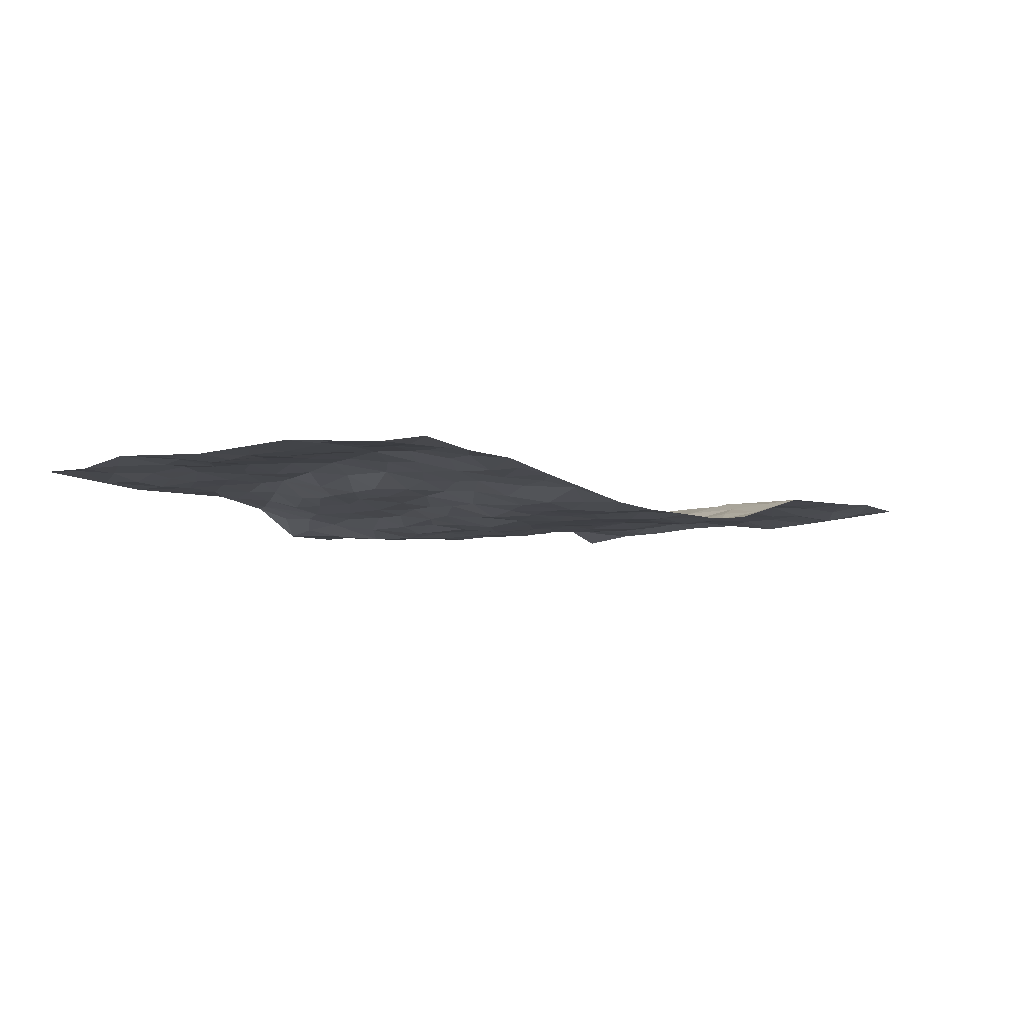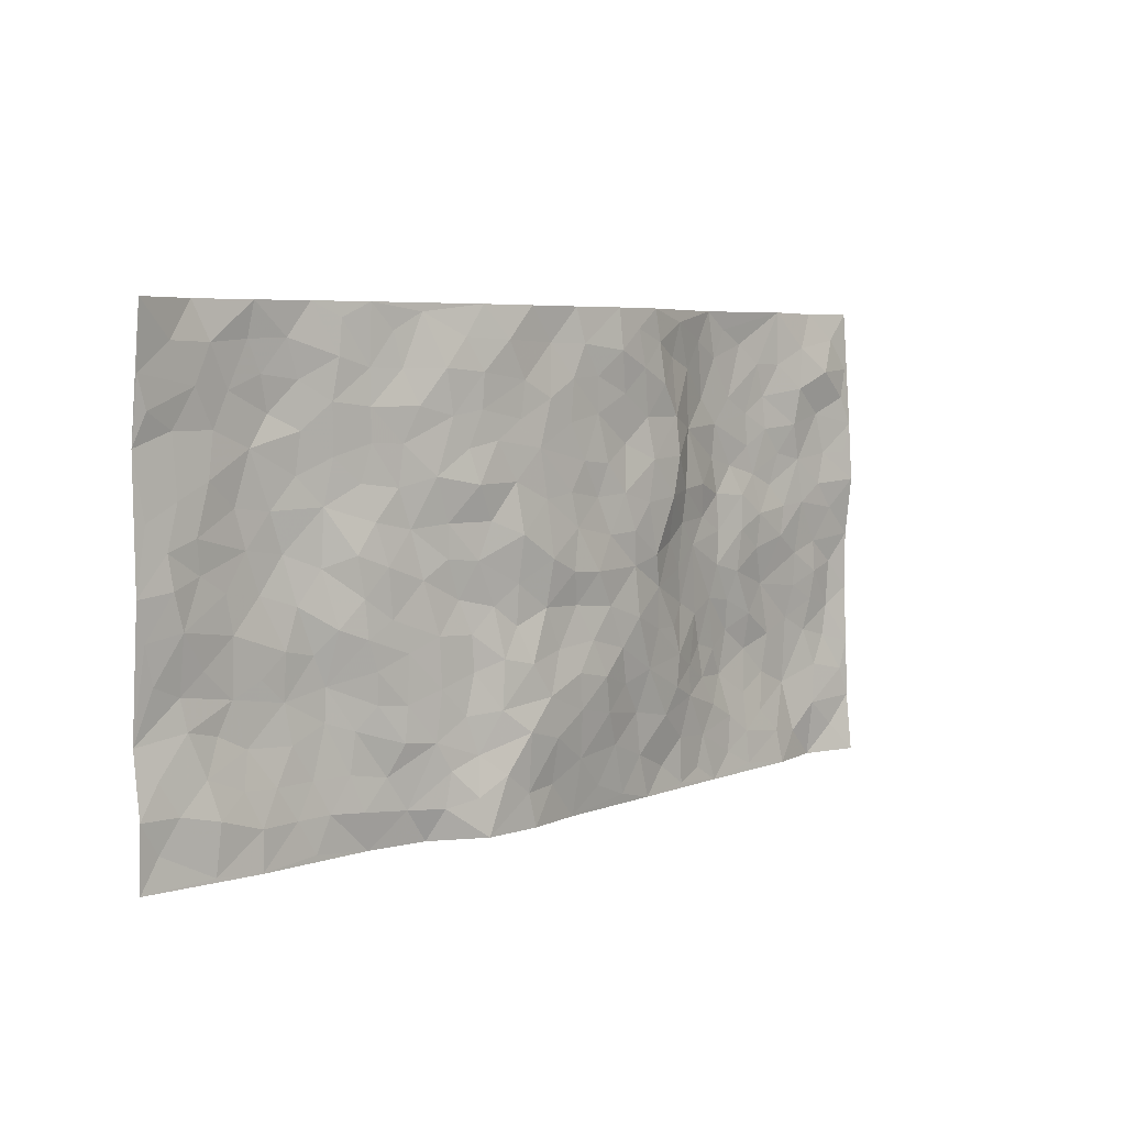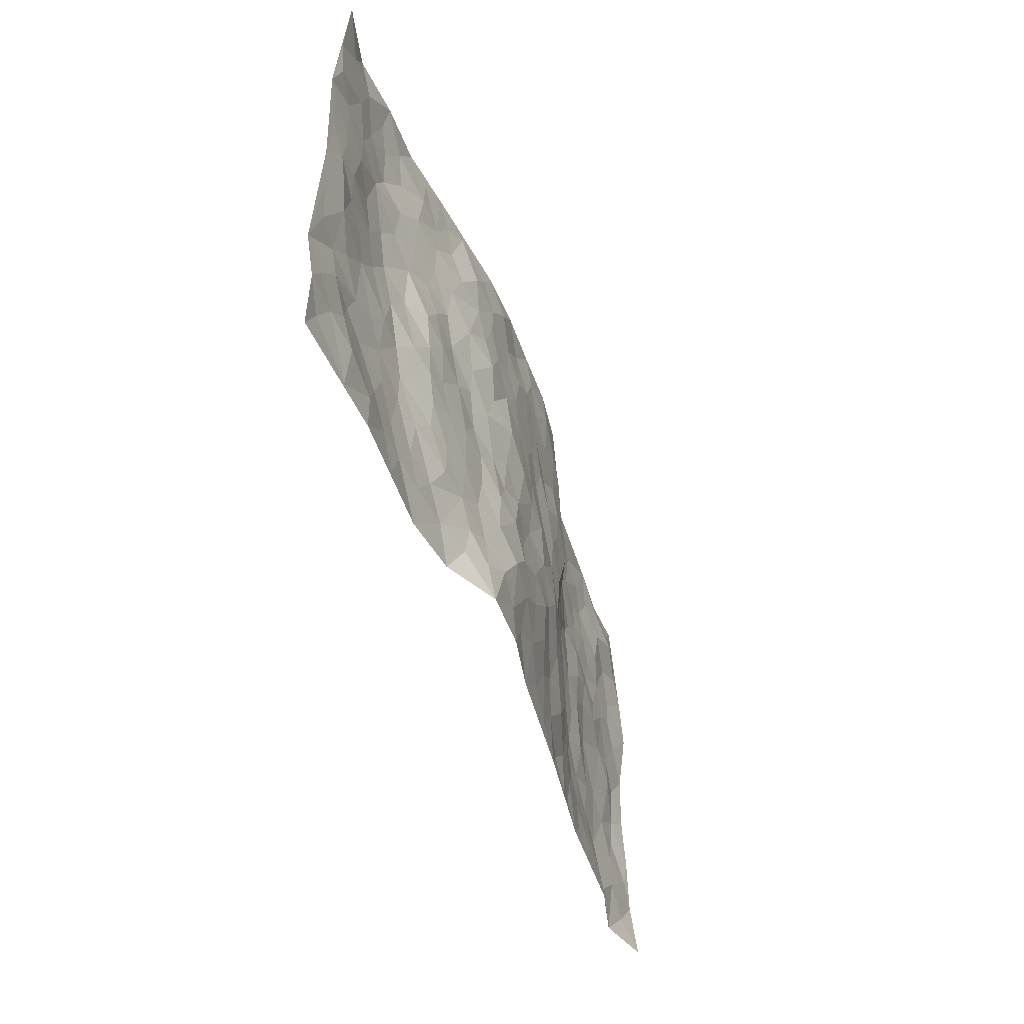
<metadata>
{"format":"obj","ext":"obj","renderer":"f3d","projection":"perspective","resolution":1024,"background":"white","views":[{"elev":-5.6,"azim":129.6,"up":"+Z"},{"elev":5.3,"azim":133.3,"up":"+Y"},{"elev":-45.8,"azim":107.8,"up":"+Y"}]}
</metadata>
<code>
v -0.9754 0.005589 -8.308e-05
v -0.9761 0.9978 0.0345
v 0.9778 0.004447 0.03594
v 0.9741 0.9974 0.01545
v -0.7937 0.3936 0.0325
v -0.9783 0.5009 0.02499
v -0.8556 0.359 0.03224
v 0.004491 0.002186 -0.03824
v -0.9763 0.2537 0.01808
v -0.9209 0.3396 0.03626
v -0.7346 0.003898 0.01217
v -0.978 0.1294 0.01544
v -0.7068 0.2932 0.03724
v -0.8567 0.004159 0.037
v -0.8388 0.2899 0.03824
v -0.4875 0.0009131 0.005185
v -0.9563 0.1912 0.02039
v -0.2923 0.1663 -0.02504
v -0.7738 0.3231 0.0395
v -0.8609 0.1225 0.02587
v -0.9231 0.06673 0.02298
v -0.7943 0.06595 0.02961
v -0.6701 0.1277 0.02561
v -0.7226 0.07663 0.0201
v -0.872 0.2093 0.03144
v -0.9088 0.2719 0.03639
v -0.7668 0.1779 0.04162
v -0.6887 0.21 0.03799
v -0.862 0.4893 0.02959
v -0.9771 0.377 0.02556
v -0.7312 0.9982 0.03494
v -0.5308 0.2213 0.03128
v 0.2604 0.157 -0.03772
v -0.977 0.7502 0.01675
v -0.363 0.3918 -0.001801
v -0.7787 0.7527 0.02223
v -0.7955 0.8314 0.01912
v -0.5765 0.4415 0.0185
v -0.5953 0.6056 0.02034
v -0.4844 0.9966 0.02659
v -0.9544 0.6877 0.01605
v -0.6573 0.5624 0.01948
v -0.3877 0.7527 0.0001962
v -0.5036 0.2791 0.02594
v -0.455 0.2241 0.01432
v -0.4917 0.1618 0.01298
v -0.4451 0.6356 0.005899
v -0.3633 0.5591 -0.006381
v 0.1653 0.4739 -0.05014
v -0.333 0.2202 -0.02057
v -0.2134 0.6099 -0.04689
v -0.3728 0.6285 -0.008407
v -0.2986 0.05775 -0.008084
v -0.6224 0.7097 0.03077
v -0.3927 0.1935 -0.005244
v -0.8695 0.6184 0.02288
v -0.03798 0.348 -0.05512
v 0.05785 0.3392 -0.05384
v 0.2955 0.4514 -0.02198
v -0.09665 0.5509 -0.04753
v -0.1673 0.5551 -0.05019
v 0.09127 0.6302 -0.05428
v -0.6279 0.3454 0.02673
v -0.7452 0.5739 0.02379
v -0.9487 0.8105 0.02043
v -0.5563 0.129 0.01913
v -0.3646 0.01187 -0.006045
v -0.7924 0.4668 0.02858
v -0.6132 0.1722 0.0294
v -0.6124 0.0188 0.01072
v -0.2418 0.002251 -0.01955
v -0.6129 0.08874 0.01711
v -0.5439 0.05275 0.01342
v -0.4282 0.03653 0.003977
v -0.448 0.1032 0.005276
v -0.8891 0.6864 0.02536
v -0.9684 0.874 0.02527
v -0.7331 0.509 0.02194
v -0.001656 0.9972 -0.04388
v -0.7997 0.6753 0.02745
v -0.5559 0.3147 0.03393
v -0.5073 0.4603 0.01782
v 0.005281 0.5712 -0.05482
v -0.05068 0.4825 -0.05932
v 0.00288 0.4198 -0.04806
v -0.1218 0.1285 -0.03796
v -0.5639 0.6691 0.03122
v -0.9134 0.5631 0.02297
v -0.7283 0.6907 0.02941
v -0.4432 0.2959 0.01595
v -0.626 0.2673 0.03906
v -0.4957 0.6873 0.02478
v -0.1742 0.4841 -0.04472
v -0.2622 0.4347 -0.03125
v -0.6425 0.6483 0.03001
v -0.007823 0.1168 -0.04984
v -0.4107 0.5095 0.005044
v -0.3425 0.2872 -0.01863
v -0.2421 0.5022 -0.04169
v -0.1814 0.3809 -0.04962
v -0.9772 0.6255 0.00899
v -0.7011 0.6222 0.03053
v -0.8105 0.5799 0.02326
v -0.3598 0.1096 -0.007439
v -0.5161 0.5323 0.02148
v -0.6778 0.4063 0.03488
v -0.1301 0.3236 -0.05046
v -0.1482 0.2492 -0.0423
v -0.5123 0.6107 0.02468
v 0.1076 0.7288 -0.05245
v -0.002377 0.2145 -0.05926
v -0.07286 0.2728 -0.0595
v 0.005174 0.2883 -0.06168
v -0.4243 0.3627 0.01004
v -0.1945 0.1842 -0.03021
v -0.6494 0.4878 0.02312
v -0.551 0.3806 0.02579
v -0.4863 0.3908 0.0208
v -0.3058 0.5235 -0.02077
v -0.2587 0.3491 -0.0334
v -0.3516 0.466 -0.006388
v -0.226 0.2701 -0.03792
v -0.09138 0.4108 -0.05217
v -0.5897 0.5312 0.01686
v -0.09099 0.1979 -0.05072
v -0.2106 0.09392 -0.02528
v -0.3958 0.2572 -0.001672
v -0.9257 0.4391 0.03381
v -0.8651 0.4218 0.02702
v 0.09198 0.4227 -0.05266
v 0.2099 0.2377 -0.05159
v 0.08223 0.5166 -0.06316
v 0.0188 0.4877 -0.05919
v 0.1658 0.3927 -0.04548
v 0.7878 0.497 0.03928
v 0.2191 0.434 -0.038
v 0.2649 0.3133 -0.03097
v 0.1606 0.5673 -0.06061
v 0.1209 0.9972 -0.04428
v -0.2966 0.6185 -0.04101
v 0.4207 0.8792 -0.008933
v 0.4859 0.9977 0.0003895
v -0.2172 0.7805 -0.03771
v -0.0604 0.8635 -0.04649
v -0.3209 0.3475 -0.0209
v -0.4537 0.5652 0.0152
v -0.0705 0.05308 -0.03763
v -0.1545 0.02252 -0.02834
v 0.127 0.001935 -0.05789
v 0.01179 0.8593 -0.04879
v -0.01843 0.6996 -0.04951
v 0.4211 0.1965 -0.01103
v 0.3403 0.2897 -0.02359
v 0.5867 0.5264 0.02494
v 0.5243 0.5472 -0.001196
v 0.4523 0.1358 0.006155
v 0.5194 0.2282 0.01449
v 0.4132 0.3616 -0.01339
v 0.0213 0.6406 -0.05255
v -0.0609 0.6271 -0.0453
v -0.1491 0.7289 -0.03788
v -0.08877 0.6928 -0.04784
v -0.06218 0.7906 -0.04497
v -0.1387 0.6325 -0.04861
v 0.01933 0.7743 -0.04924
v 0.2429 0.9974 -0.03696
v -0.02051 0.9257 -0.04844
v -0.2725 0.8458 -0.03695
v -0.2023 0.8794 -0.04485
v -0.3186 0.7806 -0.0277
v -0.2468 0.9976 -0.0333
v -0.2316 0.6956 -0.04454
v -0.3219 0.6998 -0.03478
v -0.1426 0.829 -0.04384
v -0.1246 0.9975 -0.04521
v 0.2176 0.7452 -0.04776
v 0.1733 0.667 -0.05229
v 0.3253 0.5952 -0.02614
v 0.2607 0.5228 -0.03896
v 0.2671 0.6651 -0.05136
v 0.4221 0.7438 -0.01175
v 0.3554 0.6826 -0.02946
v 0.2858 0.7324 -0.04178
v 0.06696 0.9277 -0.04002
v 0.07755 0.8225 -0.05061
v 0.1444 0.857 -0.04707
v 0.2499 0.8724 -0.04603
v 0.3214 0.7928 -0.0372
v 0.2314 0.5955 -0.04432
v -0.8787 0.8679 0.01117
v -0.6783 0.8159 0.03343
v -0.866 0.7756 0.02828
v -0.8538 0.9963 0.04197
v -0.9185 0.9391 0.02811
v -0.8071 0.9209 0.02524
v -0.7298 0.8849 0.0312
v -0.6014 0.9285 0.03774
v -0.6584 0.8853 0.03315
v -0.6833 0.7452 0.02892
v -0.5557 0.8134 0.03078
v -0.6175 0.7803 0.03254
v -0.5066 0.8994 0.02968
v -0.3887 0.8767 0.003831
v -0.5407 0.9589 0.03217
v -0.4594 0.8145 0.02512
v -0.4388 0.9346 0.01611
v -0.3454 0.9717 -0.01213
v -0.5069 0.7596 0.02679
v -0.3197 0.9002 -0.01397
v -0.2607 0.9298 -0.03259
v 0.1554 0.7841 -0.04712
v 0.2542 0.8034 -0.04492
v 0.1871 0.9324 -0.04945
v 0.3921 0.8116 -0.02385
v 0.3372 0.8803 -0.03761
v 0.3784 0.9816 -0.01629
v 0.2873 0.9368 -0.03657
v 0.4378 0.9472 -0.00466
v 0.3791 0.4936 -0.01659
v 0.3241 0.5291 -0.02377
v 0.4819 0.6042 -0.002481
v 0.4294 0.6644 -0.006499
v 0.4036 0.588 -0.009213
v 0.3526 0.1904 -0.02134
v 0.4803 0.3347 -0.003201
v 0.4587 0.5227 -0.01106
v 0.3458 0.388 -0.02327
v -0.1268 0.9138 -0.05233
v -0.186 0.957 -0.04251
v 0.3206 0.1333 -0.02699
v 0.6083 0.01638 0.02029
v 0.2018 0.3336 -0.04954
v 0.2701 0.3849 -0.03068
v 0.5789 0.2487 0.02915
v 0.7304 0.9968 0.0241
v 0.9768 0.2524 0.05005
v 0.489 0.8116 0.0005773
v 0.7136 0.4873 0.04169
v 0.485 0.7465 0.003641
v 0.9763 0.5007 0.03389
v 0.6644 0.2952 0.03692
v 0.5083 0.4682 -0.001751
v 0.7739 0.3118 0.04247
v 0.5595 0.4158 0.01022
v 0.4847 0.003045 0.02234
v 0.09095 0.2519 -0.06483
v 0.5017 0.07768 0.01195
v 0.1354 0.3192 -0.06058
v 0.4154 0.2668 -0.01134
v 0.8711 0.2669 0.04081
v 0.637 0.4622 0.03165
v 0.5742 0.08362 0.02131
v 0.448 0.426 -0.009039
v 0.6027 0.3726 0.02918
v 0.286 0.2324 -0.03066
v 0.4764 0.2719 0.00129
v 0.2683 0.07889 -0.04793
v 0.3612 0.003919 0.002069
v 0.2512 0.002242 -0.0575
v 0.2053 0.1148 -0.06049
v 0.06997 0.1691 -0.06299
v 0.1475 0.1898 -0.06746
v 0.6086 0.1489 0.028
v 0.7728 0.4234 0.03864
v 0.7447 0.2221 0.04129
v 0.6476 0.08258 0.0236
v 0.6649 0.3853 0.03054
v 0.7137 0.3402 0.03792
v 0.8829 0.3276 0.04558
v 0.741 0.5672 0.04219
v 0.6888 0.1473 0.02967
v 0.7608 0.152 0.02963
v 0.8368 0.3684 0.03965
v 0.9399 0.3509 0.04204
v 0.8832 0.439 0.03123
v 0.577 0.314 0.02882
v 0.8188 0.1091 0.0197
v 0.3321 0.0637 -0.0227
v 0.408 0.06938 -4.089e-05
v 0.07511 0.07766 -0.05076
v 0.147 0.07218 -0.0586
v 0.9764 0.7494 0.03955
v 0.7292 0.0819 0.01911
v 0.6512 0.2171 0.0325
v 0.9585 0.4257 0.0376
v 0.904 0.5095 0.02827
v 0.8054 0.2516 0.04435
v 0.529 0.1492 0.01861
v 0.7319 0.004083 0.01753
v 0.5022 0.3941 -0.00379
v 0.9386 0.06673 0.03601
v 0.978 0.1289 0.03248
v 0.8379 0.1828 0.03225
v 0.8971 0.1273 0.03052
v 0.8277 0.01183 0.02497
v 0.9361 0.1908 0.0376
v 0.6607 0.5555 0.0423
v 0.6875 0.6324 0.0421
v 0.5813 0.6357 0.02378
v 0.8228 0.691 0.03563
v 0.6279 0.771 0.02895
v 0.9547 0.625 0.0356
v 0.764 0.6413 0.04358
v 0.8521 0.595 0.0328
v 0.7299 0.7431 0.04285
v 0.8433 0.5306 0.0373
v 0.9137 0.5743 0.03165
v 0.8894 0.6593 0.0344
v 0.6358 0.692 0.03467
v 0.562 0.7236 0.01891
v 0.5064 0.6744 0.009251
v 0.8503 0.8509 0.03385
v 0.7082 0.8702 0.03722
v 0.809 0.7759 0.04051
v 0.895 0.7773 0.03944
v 0.777 0.8431 0.04019
v 0.9724 0.8733 0.02748
v 0.6896 0.8017 0.04385
v 0.9516 0.8104 0.03089
v 0.738 0.9305 0.03435
v 0.8523 0.9968 0.03875
v 0.6076 0.9977 0.02112
v 0.8174 0.9242 0.03324
v 0.9038 0.9267 0.02932
v 0.6577 0.9335 0.02681
v 0.554 0.9008 0.008921
v 0.4886 0.8808 0.002633
v 0.547 0.9691 0.009631
v 0.5671 0.8214 0.01371
v 0.6321 0.8601 0.0293
f 29 6 128
f 12 21 20
f 26 10 9
f 55 45 46
f 27 19 15
f 26 9 17
f 101 6 88
f 12 1 21
f 7 15 19
f 125 86 96
f 84 123 85
f 129 29 128
f 25 27 15
f 12 20 17
f 73 75 66
f 22 14 11
f 26 17 25
f 9 12 17
f 25 15 26
f 5 129 7
f 52 146 48
f 55 18 50
f 7 19 5
f 20 27 25
f 124 82 105
f 41 76 34
f 20 14 22
f 14 20 21
f 14 21 1
f 24 22 11
f 24 27 22
f 72 66 69
f 69 32 91
f 70 24 11
f 24 23 27
f 17 20 25
f 27 20 22
f 10 15 7
f 10 26 15
f 23 28 27
f 27 13 19
f 28 23 69
f 13 27 28
f 119 121 94
f 10 7 129
f 6 30 128
f 9 10 30
f 36 192 80
f 80 102 89
f 118 81 44
f 64 103 78
f 115 126 86
f 45 32 46
f 91 63 13
f 129 68 29
f 95 87 54
f 95 54 199
f 202 40 204
f 82 97 105
f 29 88 6
f 18 55 104
f 148 126 71
f 38 82 124
f 50 18 122
f 117 82 38
f 5 19 106
f 82 117 118
f 80 64 102
f 127 45 55
f 194 77 190
f 98 35 114
f 39 124 105
f 127 50 98
f 106 19 13
f 66 75 46
f 39 95 42
f 63 117 38
f 95 89 102
f 101 56 76
f 51 140 99
f 18 53 126
f 62 83 132
f 45 127 90
f 112 113 57
f 103 29 68
f 130 85 58
f 109 39 105
f 35 94 121
f 113 246 58
f 151 165 163
f 120 100 94
f 114 127 98
f 192 190 65
f 95 39 87
f 36 191 37
f 67 104 74
f 56 101 88
f 13 63 106
f 192 34 76
f 268 241 243
f 108 115 125
f 93 84 60
f 133 84 85
f 156 288 157
f 101 76 41
f 80 103 64
f 105 97 146
f 99 61 51
f 92 109 47
f 125 96 111
f 158 227 153
f 75 104 55
f 69 66 32
f 81 91 32
f 106 78 68
f 42 64 78
f 77 34 65
f 24 70 72
f 75 73 16
f 16 71 67
f 2 34 77
f 13 28 91
f 103 56 88
f 56 80 76
f 72 69 23
f 11 16 70
f 16 73 70
f 16 67 74
f 115 18 126
f 24 72 23
f 73 72 70
f 16 74 75
f 72 73 66
f 32 45 44
f 84 83 60
f 66 46 32
f 78 106 116
f 117 63 81
f 67 53 104
f 103 68 78
f 69 91 28
f 36 80 89
f 106 38 116
f 106 68 5
f 81 118 117
f 62 132 138
f 32 44 81
f 53 67 71
f 57 58 85
f 123 100 107
f 93 60 61
f 33 230 224
f 8 96 147
f 132 133 130
f 140 48 119
f 93 100 123
f 122 98 50
f 164 60 160
f 53 71 126
f 125 112 108
f 193 194 195
f 75 55 46
f 63 91 81
f 56 103 80
f 196 198 31
f 18 104 53
f 121 48 97
f 38 106 63
f 118 97 82
f 97 35 121
f 51 172 140
f 130 134 49
f 87 39 109
f 288 252 263
f 97 114 35
f 47 43 92
f 57 113 58
f 248 130 58
f 34 101 41
f 114 90 127
f 116 124 42
f 145 94 35
f 118 114 97
f 167 79 175
f 98 145 35
f 85 123 57
f 43 47 52
f 199 36 89
f 42 78 116
f 159 83 62
f 88 29 103
f 74 104 75
f 118 44 90
f 173 140 172
f 42 95 102
f 190 192 37
f 65 190 77
f 89 95 199
f 125 111 112
f 92 87 109
f 18 115 122
f 177 180 176
f 112 57 107
f 109 105 146
f 93 94 100
f 285 286 275
f 96 86 147
f 137 232 131
f 57 123 107
f 87 92 208
f 49 134 136
f 132 130 49
f 161 164 162
f 50 127 55
f 122 108 107
f 122 107 100
f 48 140 52
f 118 90 114
f 99 119 94
f 123 84 93
f 36 37 192
f 48 121 119
f 120 122 100
f 39 42 124
f 38 124 116
f 248 58 246
f 44 45 90
f 98 122 120
f 146 52 47
f 94 93 99
f 168 209 170
f 212 183 188
f 202 197 200
f 42 102 64
f 107 108 112
f 99 93 61
f 8 280 96
f 112 111 113
f 125 115 86
f 115 108 122
f 128 30 10
f 5 68 129
f 10 129 128
f 132 49 138
f 83 84 133
f 130 133 85
f 83 133 132
f 248 134 130
f 156 152 224
f 151 110 165
f 212 186 211
f 153 224 249
f 254 251 244
f 246 261 262
f 225 158 249
f 49 136 179
f 185 184 150
f 214 188 181
f 181 188 182
f 161 163 174
f 143 170 172
f 110 211 185
f 184 79 167
f 174 228 169
f 62 110 159
f 163 150 144
f 210 169 229
f 170 143 168
f 176 211 110
f 98 120 145
f 94 145 120
f 48 146 97
f 109 146 47
f 148 86 126
f 147 86 148
f 71 8 148
f 8 147 148
f 244 276 254
f 232 136 134
f 174 143 161
f 60 83 160
f 163 162 151
f 159 160 83
f 261 281 262
f 259 281 149
f 219 220 59
f 246 113 111
f 33 255 131
f 157 256 152
f 137 255 153
f 230 278 279
f 262 260 33
f 154 155 242
f 131 255 137
f 248 131 232
f 281 280 149
f 259 258 278
f 220 179 59
f 159 151 160
f 162 160 151
f 164 61 60
f 228 174 144
f 144 174 163
f 159 110 151
f 161 172 164
f 186 184 185
f 161 162 163
f 61 164 51
f 160 162 164
f 187 217 213
f 150 163 165
f 205 202 200
f 79 184 139
f 170 43 173
f 174 169 143
f 161 143 172
f 167 144 150
f 176 180 183
f 172 170 173
f 223 226 221
f 185 150 165
f 99 140 119
f 207 206 203
f 172 51 164
f 43 52 173
f 173 52 140
f 167 175 228
f 228 229 169
f 210 168 169
f 177 110 62
f 189 138 179
f 62 138 177
f 136 232 233
f 181 182 222
f 150 184 167
f 178 180 189
f 49 179 138
f 177 138 189
f 180 178 182
f 178 179 220
f 307 308 304
f 222 223 221
f 215 187 188
f 176 183 212
f 187 213 186
f 214 215 188
f 185 211 186
f 237 181 239
f 182 188 183
f 110 185 165
f 216 215 141
f 211 176 212
f 182 183 180
f 176 110 177
f 213 184 186
f 178 189 179
f 177 189 180
f 195 190 37
f 197 198 200
f 195 194 190
f 34 192 65
f 80 192 76
f 37 196 195
f 194 2 77
f 193 2 194
f 196 37 191
f 31 193 195
f 198 196 191
f 31 195 196
f 199 201 191
f 197 204 31
f 198 191 201
f 31 198 197
f 201 199 54
f 36 199 191
f 54 208 201
f 208 43 205
f 208 54 87
f 198 201 200
f 206 205 203
f 43 170 203
f 210 207 209
f 40 202 206
f 31 204 40
f 197 202 204
f 208 205 200
f 43 203 205
f 205 206 202
f 203 209 207
f 171 40 207
f 40 206 207
f 208 200 201
f 43 208 92
f 170 209 203
f 168 143 169
f 207 210 171
f 168 210 209
f 188 187 212
f 212 187 186
f 166 139 213
f 184 213 139
f 237 214 181
f 215 214 141
f 216 141 218
f 213 217 166
f 142 166 216
f 217 216 166
f 187 215 217
f 216 217 215
f 237 141 214
f 142 216 218
f 223 222 182
f 179 136 59
f 223 220 219
f 267 238 251
f 237 327 141
f 223 182 178
f 158 290 253
f 220 223 178
f 59 233 227
f 233 59 136
f 248 246 131
f 153 249 158
f 251 254 267
f 223 219 226
f 111 261 246
f 297 251 238
f 276 256 157
f 167 228 144
f 229 228 175
f 175 171 229
f 229 171 210
f 260 257 33
f 265 271 272
f 266 289 283
f 269 243 250
f 249 224 152
f 266 283 271
f 227 233 137
f 253 227 158
f 325 313 320
f 135 264 275
f 310 329 239
f 270 298 297
f 249 256 225
f 275 273 269
f 311 222 221
f 155 154 299
f 234 276 157
f 310 311 299
f 222 239 181
f 221 226 155
f 266 263 252
f 242 290 244
f 264 273 275
f 273 264 243
f 242 244 154
f 276 290 225
f 288 234 157
f 240 282 302
f 275 286 306
f 225 290 158
f 234 263 284
f 241 254 276
f 233 232 137
f 137 153 227
f 264 135 238
f 244 251 154
f 260 259 257
f 227 253 219
f 33 224 255
f 154 297 299
f 240 302 307
f 297 154 251
f 264 268 243
f 253 226 219
f 271 284 263
f 277 294 293
f 290 242 253
f 241 234 284
f 59 227 219
f 242 155 226
f 252 245 231
f 157 152 156
f 257 230 33
f 152 256 249
f 278 230 257
f 262 33 131
f 224 153 255
f 259 278 257
f 134 248 232
f 230 279 224
f 96 261 111
f 261 96 280
f 280 281 261
f 246 262 131
f 252 247 245
f 268 267 241
f 283 277 272
f 288 247 252
f 275 274 285
f 295 291 294
f 267 268 264
f 263 234 288
f 309 310 299
f 290 276 244
f 283 272 271
f 267 254 241
f 265 243 241
f 236 240 285
f 297 238 270
f 303 305 298
f 241 276 234
f 221 155 299
f 272 277 293
f 250 243 287
f 286 285 240
f 284 271 265
f 271 263 266
f 295 3 291
f 225 256 276
f 241 284 265
f 289 266 231
f 3 292 291
f 321 235 323
f 293 294 296
f 279 278 258
f 245 279 258
f 279 156 224
f 260 281 259
f 280 8 149
f 262 281 260
f 231 266 252
f 267 264 238
f 306 304 270
f 283 289 295
f 243 269 273
f 236 269 250
f 294 292 296
f 274 236 285
f 269 274 275
f 250 287 293
f 245 289 231
f 236 274 269
f 156 279 247
f 242 226 253
f 247 279 245
f 243 265 287
f 288 156 247
f 265 272 293
f 296 292 236
f 293 287 265
f 295 294 277
f 277 283 295
f 236 250 296
f 289 3 295
f 292 294 291
f 293 296 250
f 300 304 308
f 325 320 235
f 329 330 326
f 270 304 303
f 270 303 298
f 309 305 301
f 135 306 270
f 299 297 298
f 298 309 299
f 238 135 270
f 300 314 305
f 303 300 305
f 304 306 307
f 300 303 304
f 282 319 315
f 322 325 235
f 275 306 135
f 307 306 286
f 240 307 286
f 308 307 302
f 302 282 308
f 308 282 315
f 305 309 298
f 310 309 301
f 310 301 329
f 310 239 311
f 222 311 239
f 299 311 221
f 319 312 315
f 312 323 316
f 301 305 318
f 305 314 316
f 300 308 315
f 316 314 312
f 312 314 315
f 315 314 300
f 323 312 324
f 316 313 318
f 282 4 317
f 330 313 325
f 4 321 324
f 235 320 323
f 282 317 319
f 312 319 317
f 326 325 322
f 316 320 313
f 316 318 305
f 142 218 327
f 327 218 141
f 316 323 320
f 324 312 317
f 4 324 317
f 321 323 324
f 318 313 330
f 328 326 322
f 326 327 329
f 329 327 237
f 326 328 327
f 322 142 328
f 327 328 142
f 329 237 239
f 301 318 330
f 326 330 325
f 330 329 301

</code>
